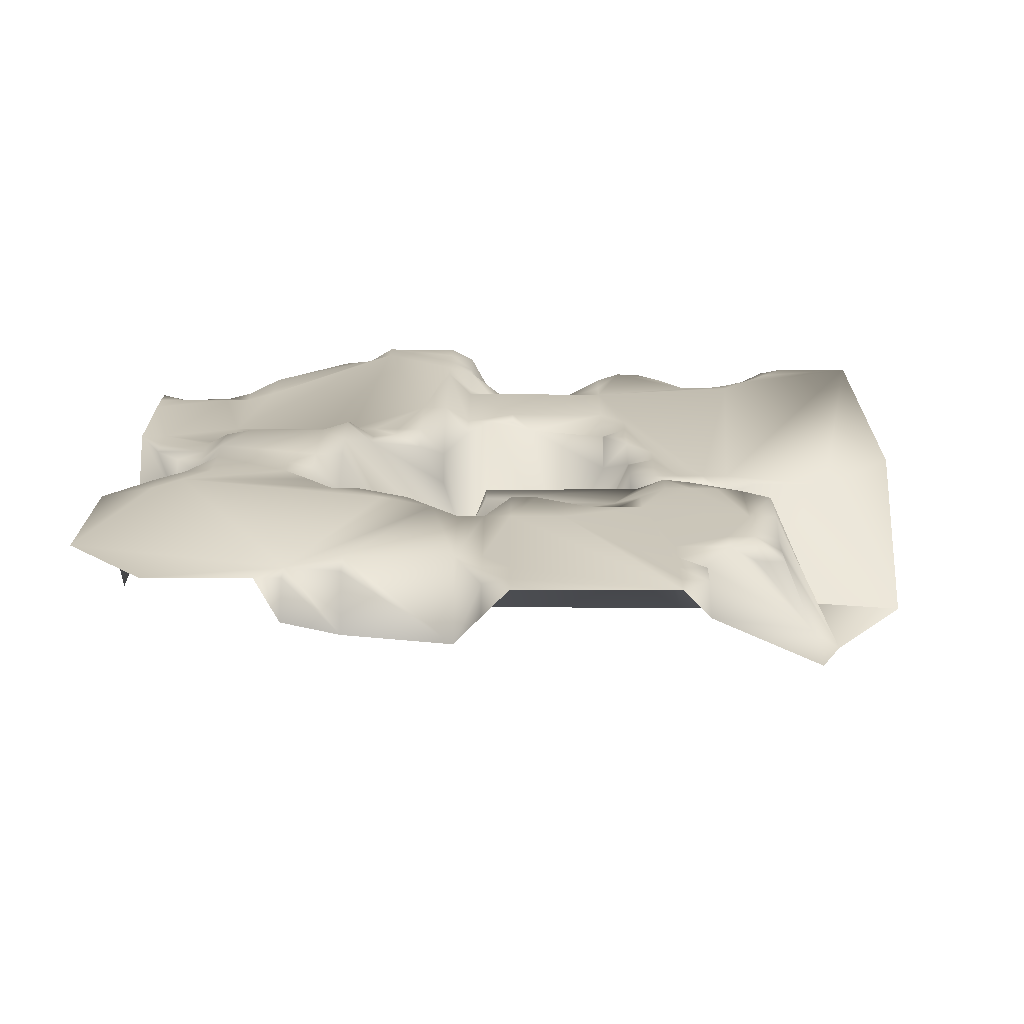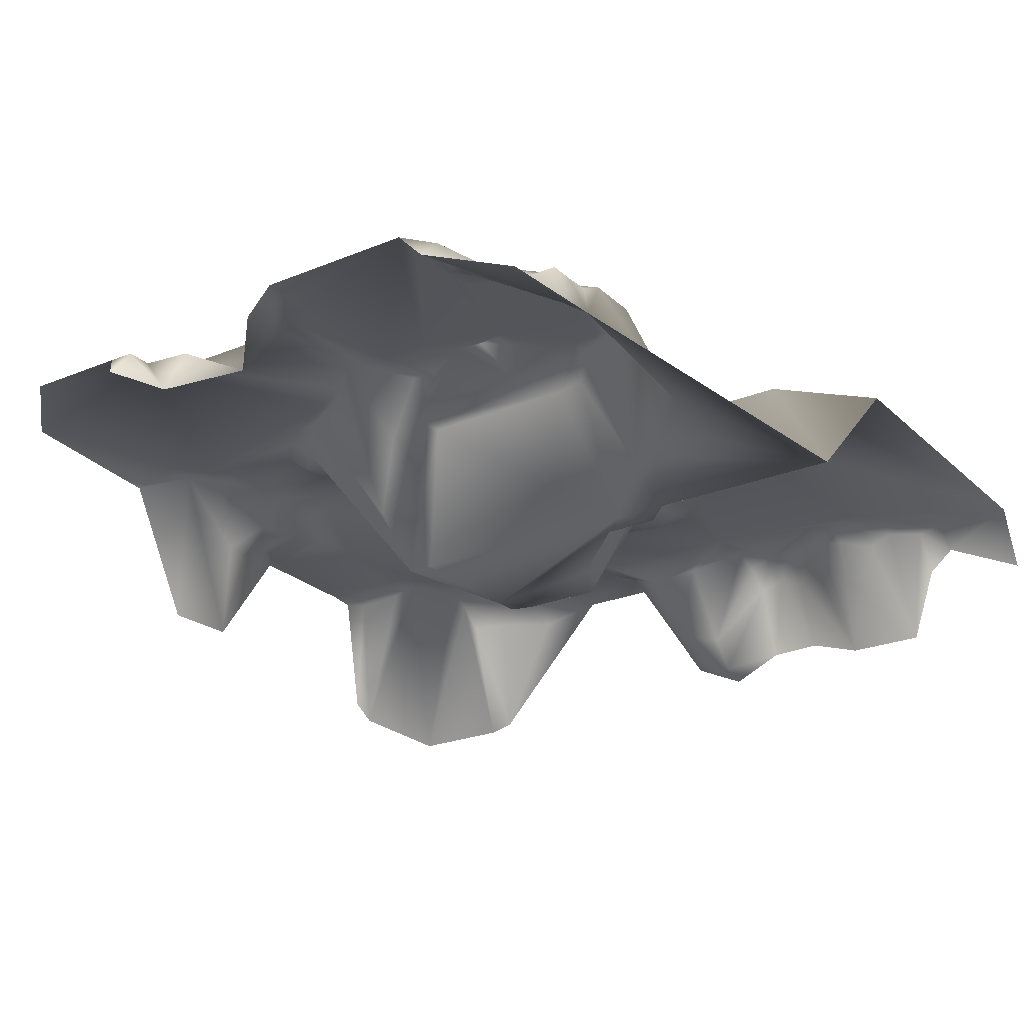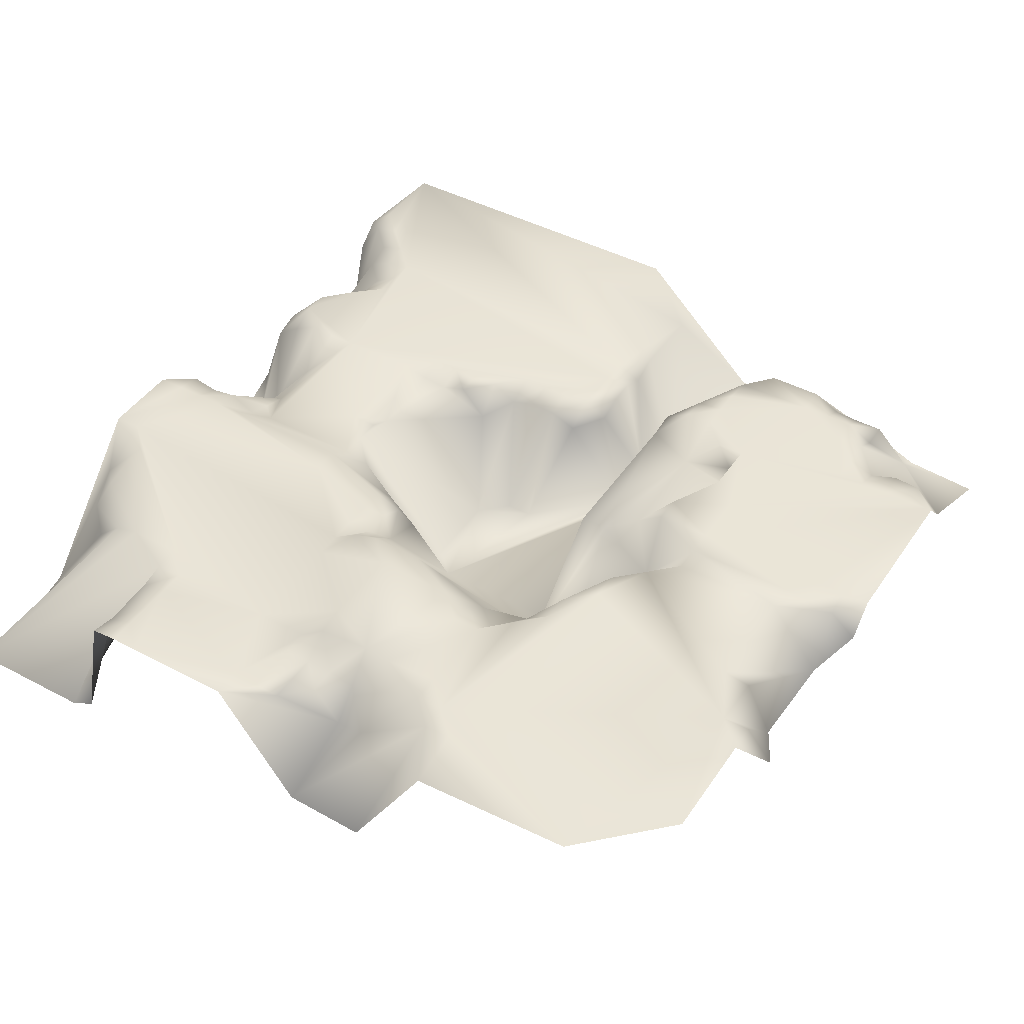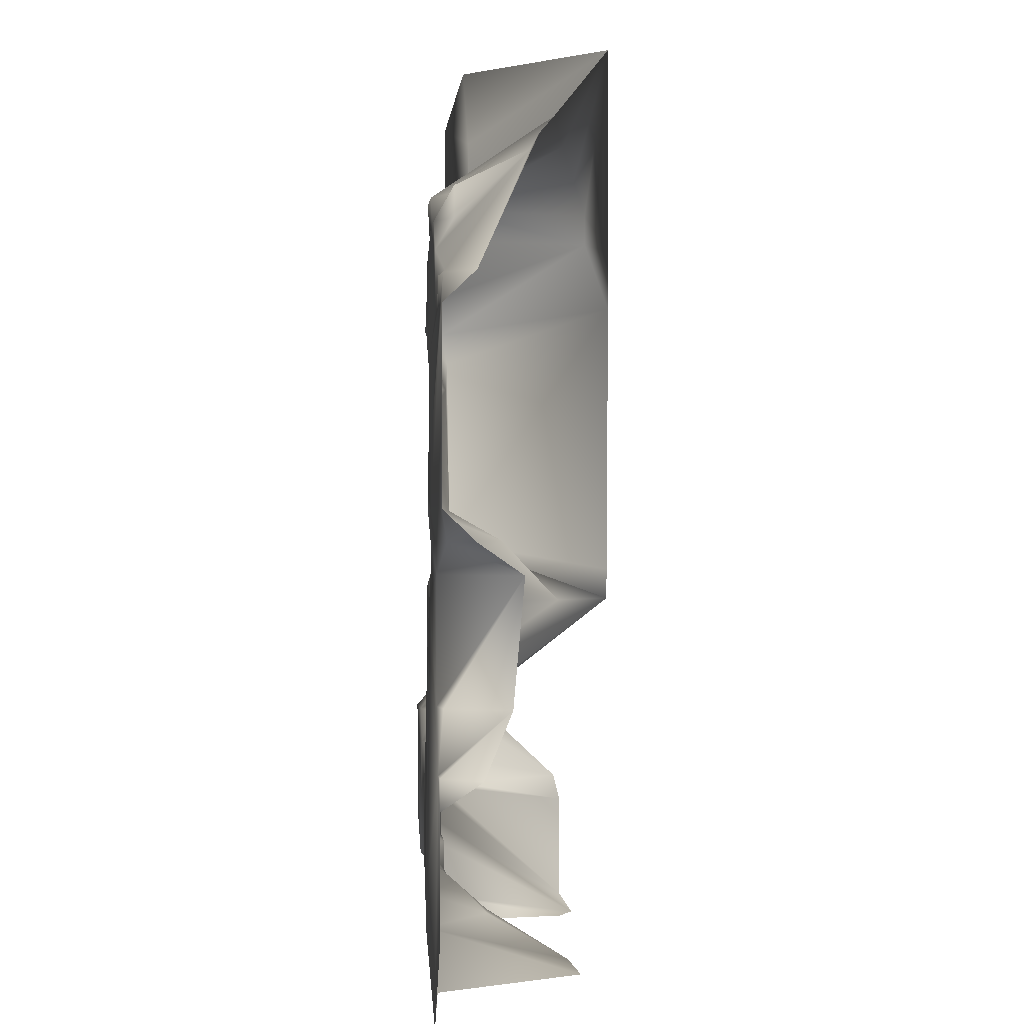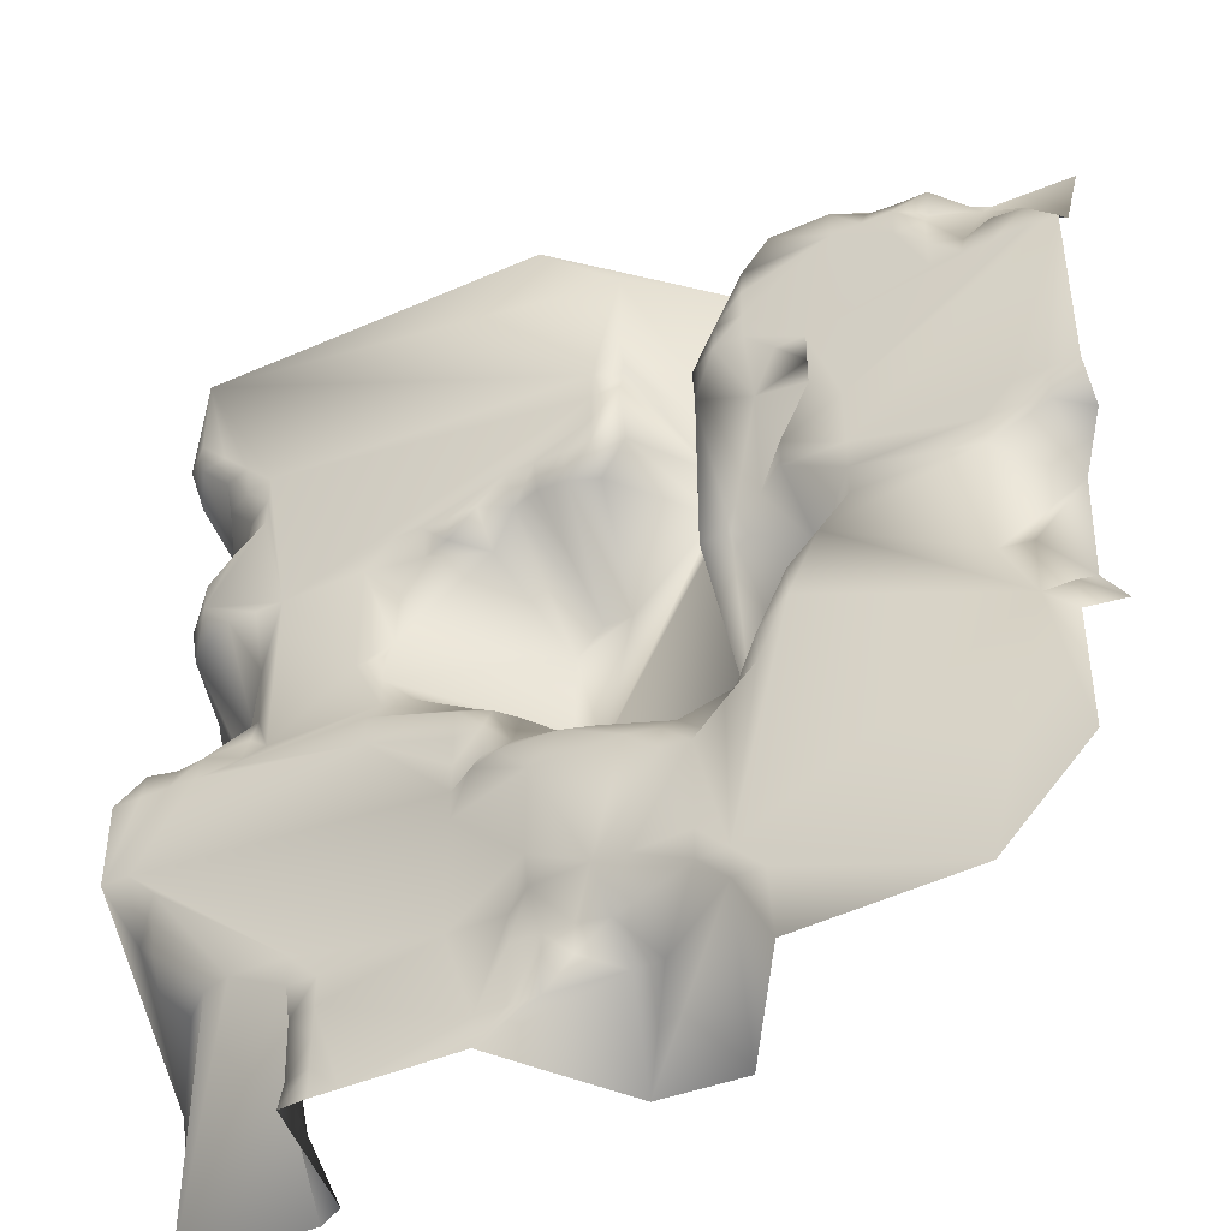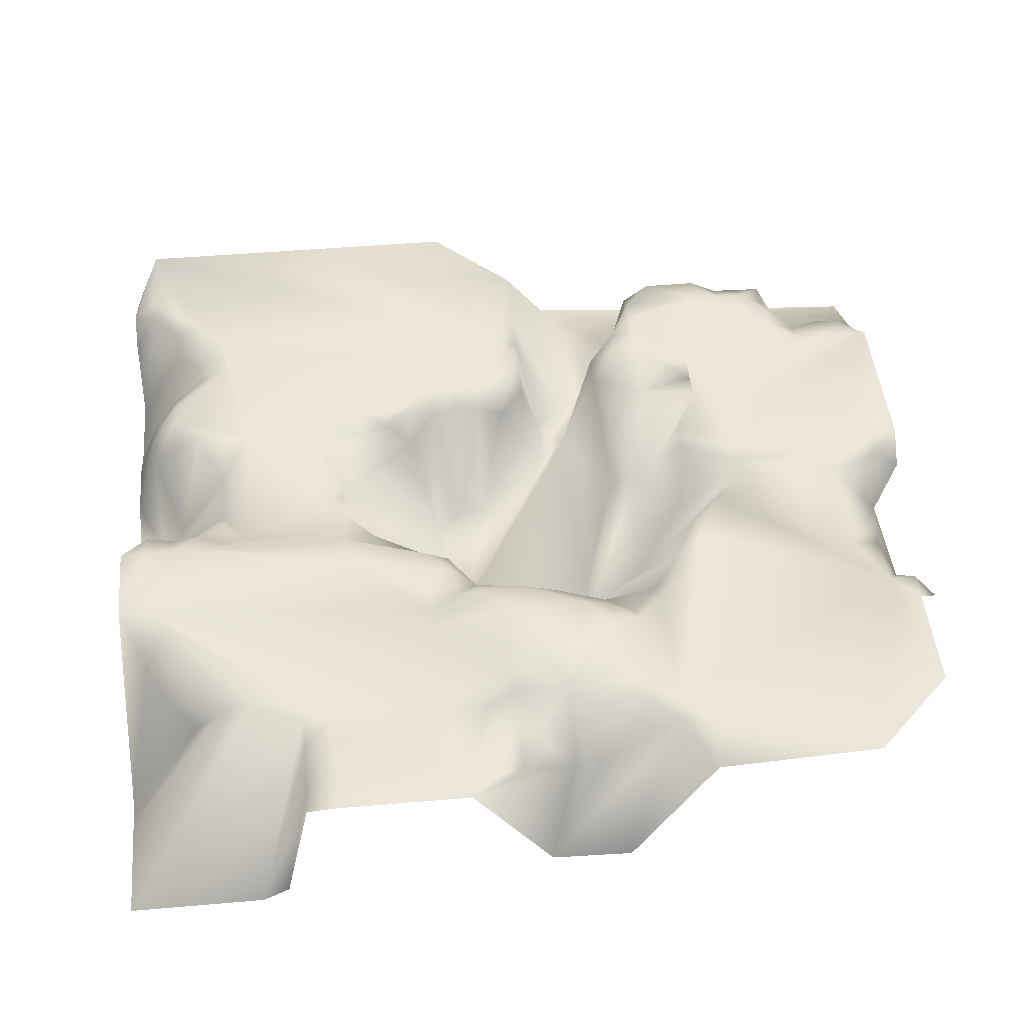
<metadata>
{"format":"obj","ext":"obj","renderer":"f3d","projection":"perspective","resolution":1024,"background":"white","views":[{"elev":21.2,"azim":-89.7,"up":"+Y"},{"elev":-24.0,"azim":-55.8,"up":"+Y"},{"elev":44.1,"azim":-148.2,"up":"+Y"},{"elev":-0.4,"azim":-94.5,"up":"+Z"},{"elev":-43.2,"azim":-152.5,"up":"+Z"},{"elev":47.2,"azim":174.4,"up":"+Y"}]}
</metadata>
<code>
v  33 19.94 6
v  48 3.995 -0
v  39 3.589 -0
v  30 18.88 -0
v  30 20 6
v  42 13.09 6
v  45 13.02 6
v  57 16.99 -0
v  51 16.99 3
v  54 16.99 3
v  57 17 3
v  72 17 -0
v  72 17 3
v  75 16.72 -0
v  75 15.99 3
v  78 1.996 -0
v  75 16.22 9
v  75 16.99 12
v  81 0.2564 -0
v  48 16.99 6
v  72 17 6
v  72 17 9
v  33 19.94 9
v  36 19.83 9
v  45 16.35 9
v  48 16.99 9
v  36 19.94 12
v  42 19.56 12
v  45 19.94 12
v  51 19.34 12
v  51 16.99 9
v  54 16.99 9
v  54 16.99 12
v  75 17 15
v  72 17 12
v  60 17 12
v  93 17 30
v  60 17 33
v  60 17 36
v  69 17 36
v  60 17 30
v  60 17 27
v  69 17 39
v  84 17 39
v  87 17 39
v  90 17 39
v  93 17 39
v  96 16.99 39
v  96 17 30
v  60 17 24
v  90 17 27
v  51 19.94 15
v  81 16.99 15
v  84 16.11 15
v  96 0.2564 -0
v  87 13.48 15
v  96 1.007 15
v  96 0.2564 12
v  90 16.68 24
v  90 15.91 21
v  90 14.45 18
v  93 14.14 24
v  0 16.25 24
v  3 20 24
v  3 20 21
v  33 20 24
v  36 17.58 24
v  36 19.94 21
v  39 19.19 24
v  39 19.94 21
v  42 19.94 24
v  51 19.94 24
v  3 13.46 30
v  6 20 24
v  30 20 27
v  33 17.85 27
v  39 16.43 27
v  45 18.86 27
v  57 18.97 27
v  48 19.81 27
v  54 0.866 42
v  54 17.32 30
v  54 19.94 27
v  57 16.99 30
v  6 19.52 30
v  3 12.39 42
v  9 20 30
v  57 10.64 39
v  57 1 42
v  57 15.64 36
v  57 17.27 33
v  27 20 36
v  24 20 39
v  33 6.556 39
v  60 13.55 39
v  33 17.54 45
v  39 0.9072 39
v  66 14.36 42
v  81 15 42
v  84 14.61 42
v  69 15 42
v  87 16.19 42
v  90 15.73 42
v  93 16.35 42
v  93 4.157 48
v  96 2.912 48
v  0 16.88 45
v  3 19.37 45
v  9 20 42
v  6 20 45
v  9 20 45
v  27 12.69 45
v  21 20 42
v  21 20 45
v  36 17.54 45
v  39 0.89 42
v  36 17.65 63
v  36 18.15 66
v  39 0.7293 69
v  39 0.7293 75
v  33 3.824 75
v  33 3.823 78
v  30 5.242 81
v  27 6.683 84
v  39 0.729 96
v  9 9.246 84
v  9 11.39 81
v  0 11.4 81
v  42 0.7294 72
v  42 0.7296 66
v  57 0.7293 54
v  51 0.7303 57
v  54 0.7293 57
v  57 0.7301 45
v  69 15 45
v  84 13.5 45
v  84 12.53 48
v  90 6.208 48
v  0 20 48
v  3 20 48
v  6 20 48
v  21 20 48
v  27 20 48
v  30 17.8 48
v  30 18.09 60
v  30 20 66
v  33 20 66
v  72 14.94 60
v  68.79 13.79 50.54
v  69 13.13 57
v  69 14.26 60
v  72 15 48
v  69 14.91 48
v  90 4.431 54
v  93 1.099 54
v  96 0.0732 54
v  24 20 57
v  27 20 51
v  24 19.81 60
v  57 13.26 63
v  54 14.23 63
v  66 13.9 60
v  60 11.57 60
v  63 14.94 60
v  87 15.11 60
v  90 13.61 60
v  93 11.54 60
v  96 2.802 60
v  51 14.06 63
v  24 20 63
v  27 20 63
v  60 14.93 63
v  63 14.94 63
v  66 14.94 63
v  69 14.94 63
v  90 15.11 63
v  93 12.47 63
v  96 3 66
v  93 11.17 66
v  48 12.84 63
v  45 13.79 66
v  48 14.94 66
v  51 14.94 66
v  54 14.94 66
v  57 14.94 66
v  90 15 66
v  3 19.72 69
v  3 20 66
v  0 20 66
v  0 16.85 69
v  6 20 66
v  6 20 69
v  9 20 66
v  9 18.88 69
v  12 20 69
v  12 20 66
v  30 20 69
v  33 19.67 69
v  45 14.94 72
v  45 14.94 69
v  48 14.94 69
v  87 15.11 69
v  90 13.31 69
v  12 18.24 78
v  12 18.24 75
v  12 20 72
v  30 20 72
v  30 19.68 75
v  48 14.94 72
v  84 14.94 72
v  87 13.42 72
v  96 1.007 72
v  15 20 75
v  15 20 72
v  45 13.66 75
v  48 14.93 75
v  84 14.93 75
v  87 13.11 75
v  90 12.84 78
v  87 14.3 78
v  15 18.24 78
v  18 18.42 78
v  18 20 75
v  21 20 78
v  21 20 75
v  27 20 78
v  30 17.65 78
v  45 14.94 87
v  45 14.94 78
v  84 14.93 78
v  87 14.94 81
v  90 13.97 81
v  90 14.94 84
v  93 14.34 84
v  96 1.007 81
v  96 9.797 84
v  93 14.93 87
v  96 12.36 87
v  93 14.94 96
v  96 7.966 96
v  84 14.94 60
v  81 14.94 60
v  54 14.94 96
v  21 20 54
v  84 12.91 54
v  27 20 33
v  30 20 30
v  12 20 -0
v  3 20 9
v  69 17 -0
g yw_mojiediyu
f 1 2 3
f 3 4 1
f 4 5 1
f 2 1 6
f 6 7 2
f 8 7 9
f 9 10 8
f 2 7 8
f 10 11 8
f 12 13 14
f 13 15 14
f 14 15 16
f 17 18 19
f 19 15 17
f 16 15 19
f 7 20 9
f 13 21 15
f 17 15 21
f 21 22 17
f 5 23 1
f 6 24 25
f 25 7 6
f 7 25 20
f 25 26 20
f 23 27 24
f 24 27 28
f 28 25 24
f 25 28 29
f 29 26 25
f 26 29 30
f 30 31 26
f 31 30 32
f 30 33 32
f 34 35 36
f 36 37 34
f 38 39 40
f 40 41 38
f 40 37 42
f 42 41 40
f 40 43 44
f 44 45 40
f 37 40 45
f 45 46 37
f 47 48 49
f 49 46 47
f 46 49 37
f 50 42 37
f 37 36 50
f 34 37 51
f 22 35 17
f 35 18 17
f 30 52 33
f 53 54 55
f 56 57 58
f 53 59 60
f 60 54 53
f 61 56 54
f 54 60 61
f 62 49 57
f 63 64 65
f 66 67 68
f 68 67 69
f 69 70 68
f 70 69 71
f 52 72 50
f 50 36 52
f 64 63 73 74
f 66 75 76
f 76 67 66
f 67 76 77
f 77 69 67
f 71 69 77
f 77 78 71
f 79 42 50
f 62 59 51
f 51 37 62
f 80 81 82
f 82 83 80
f 79 83 82
f 82 84 79
f 42 79 84
f 84 41 42
f 85 73 86 87
f 88 82 81
f 81 89 88
f 90 91 82
f 82 88 90
f 82 91 84
f 41 84 91
f 91 38 41
f 92 93 94
f 39 38 91
f 91 90 39
f 95 39 90
f 90 88 95
f 39 95 43
f 94 96 97
f 88 89 95
f 95 89 98
f 98 43 95
f 99 100 44
f 44 101 99
f 43 101 44
f 44 100 45
f 100 102 45
f 45 102 46
f 102 103 46
f 46 103 47
f 103 104 47
f 47 104 48
f 104 105 106
f 106 48 104
f 107 108 86
f 109 86 108
f 108 110 109
f 110 111 109
f 112 94 113
f 113 114 112
f 112 96 94
f 97 96 115
f 115 116 97
f 117 118 119
f 119 115 117
f 115 119 116
f 120 119 121
f 121 122 120
f 123 124 125
f 125 122 123
f 126 127 128
f 124 126 125
f 122 125 120
f 119 120 129
f 129 130 119
f 131 81 132
f 132 133 131
f 81 131 134
f 134 89 81
f 130 132 81
f 81 119 130
f 116 119 81
f 98 89 134
f 134 135 98
f 135 101 98
f 100 136 102
f 102 136 137
f 137 138 102
f 138 103 102
f 104 103 138
f 138 105 104
f 107 139 108
f 139 140 108
f 108 140 110
f 140 141 110
f 110 141 111
f 114 142 143
f 143 112 114
f 144 96 112
f 112 143 144
f 145 146 147
f 147 117 145
f 96 144 145
f 145 117 96
f 115 96 117
f 148 149 150
f 150 151 148
f 152 153 149
f 149 148 152
f 105 138 154
f 154 155 105
f 106 105 155
f 155 156 106
f 157 144 158
f 157 159 145
f 145 144 157
f 160 131 133
f 133 161 160
f 162 149 163
f 163 164 162
f 162 150 149
f 131 163 149
f 165 166 154
f 154 166 167
f 167 155 154
f 155 167 168
f 168 156 155
f 133 132 169
f 169 161 133
f 159 170 171
f 171 145 159
f 171 146 145
f 160 172 163
f 163 172 164
f 172 173 164
f 164 173 174
f 174 162 164
f 151 162 174
f 174 175 151
f 151 175 148
f 165 176 166
f 166 176 167
f 176 177 167
f 167 177 168
f 178 168 177
f 177 179 178
f 147 118 117
f 180 169 132
f 181 182 180
f 180 182 169
f 182 183 169
f 169 183 161
f 183 184 161
f 161 184 160
f 184 185 160
f 160 185 172
f 176 186 177
f 186 179 177
f 187 188 189
f 189 190 187
f 191 188 187
f 187 192 191
f 193 191 192
f 192 194 193
f 195 196 193
f 193 194 195
f 146 197 147
f 197 198 147
f 147 198 118
f 118 198 121
f 121 119 118
f 181 129 199
f 199 200 181
f 130 129 181
f 181 200 182
f 200 201 182
f 182 201 183
f 202 203 186
f 186 203 179
f 187 127 194
f 194 192 187
f 190 128 127
f 127 187 190
f 127 204 205
f 205 206 127
f 206 195 194
f 194 127 206
f 197 207 198
f 198 207 208
f 208 121 198
f 200 199 201
f 199 209 201
f 210 211 202
f 202 211 203
f 211 212 203
f 212 178 179
f 179 203 212
f 213 214 206
f 206 205 213
f 129 120 215
f 215 199 129
f 199 215 209
f 215 216 209
f 211 210 217
f 217 218 211
f 219 212 218
f 218 220 219
f 205 204 213
f 204 221 213
f 222 223 213
f 213 221 222
f 224 225 223
f 223 222 224
f 226 227 208
f 208 227 121
f 227 122 121
f 228 229 120
f 120 125 228
f 120 229 215
f 215 229 216
f 217 230 220
f 220 218 217
f 127 126 221
f 221 204 127
f 224 126 124
f 124 226 224
f 227 226 124
f 124 123 227
f 227 123 122
f 230 231 220
f 220 231 232
f 232 219 220
f 232 233 234
f 234 235 232
f 234 236 235
f 233 237 234
f 234 237 238
f 238 236 234
f 238 237 239
f 239 240 238
f 176 165 241
f 241 242 176
f 242 148 175
f 175 209 242
f 173 172 185
f 185 174 173
f 185 209 175
f 175 174 185
f 184 183 201
f 201 185 184
f 185 201 209
f 228 239 216
f 216 229 228
f 228 243 239
f 230 209 216
f 216 239 230
f 239 237 233
f 233 231 239
f 239 231 230
f 230 217 242
f 242 209 230
f 242 217 210
f 210 176 242
f 202 186 176
f 176 210 202
f 244 157 158
f 36 33 52
f 152 99 101
f 101 135 152
f 242 99 152
f 152 148 242
f 135 153 152
f 245 154 138
f 138 137 245
f 242 241 245
f 53 34 51
f 51 59 53
f 34 18 35
f 29 70 71
f 71 72 29
f 52 30 29
f 29 72 52
f 28 68 70
f 70 29 28
f 68 28 27
f 1 23 24
f 109 111 114
f 114 113 109
f 86 109 87
f 73 85 74
f 224 222 126
f 222 221 126
f 226 208 225
f 225 224 226
f 144 143 158
f 6 1 24
f 31 10 9
f 9 20 31
f 20 26 31
f 10 31 32
f 11 10 32
f 32 33 11
f 11 33 36
f 62 57 61
f 61 60 62
f 142 114 111
f 111 141 142
f 140 139 189
f 189 141 140
f 195 206 214
f 214 196 195
f 214 213 223
f 223 225 214
f 170 196 214
f 214 225 170
f 225 208 207
f 207 197 225
f 170 197 146
f 146 171 170
f 225 197 170
f 193 196 170
f 170 191 193
f 244 188 191
f 191 170 244
f 157 244 170
f 170 159 157
f 142 244 158
f 158 143 142
f 189 188 244
f 244 142 189
f 141 189 142
f 246 74 93
f 93 92 246
f 246 247 75
f 75 23 246
f 66 68 23
f 23 75 66
f 68 27 23
f 5 4 248
f 248 23 5
f 74 248 249
f 249 65 74
f 65 64 74
f 74 246 23
f 23 248 74
f 74 85 87
f 87 93 74
f 109 113 93
f 93 87 109
f 125 243 228
f 180 132 130
f 130 181 180
f 162 151 150
f 131 160 163
f 135 131 149
f 149 153 135
f 131 135 134
f 233 232 231
f 219 232 235
f 235 212 219
f 212 211 218
f 99 137 136
f 136 100 99
f 137 99 242
f 242 245 137
f 165 154 245
f 245 241 165
f 60 59 62
f 62 37 49
f 57 56 61
f 19 18 55
f 53 55 18
f 18 34 53
f 54 56 58
f 58 55 54
f 13 12 250
f 250 21 13
f 250 11 22
f 22 21 250
f 250 8 11
f 36 35 22
f 22 11 36
f 43 40 39
f 98 101 43
f 80 83 72
f 71 78 80
f 80 72 71
f 94 93 113
f 97 77 76
f 78 77 97
f 97 116 81
f 72 83 79
f 79 50 72
f 80 78 97
f 97 81 80
f 247 246 92
f 92 94 247
f 247 94 97
f 247 97 76
f 76 75 247

</code>
